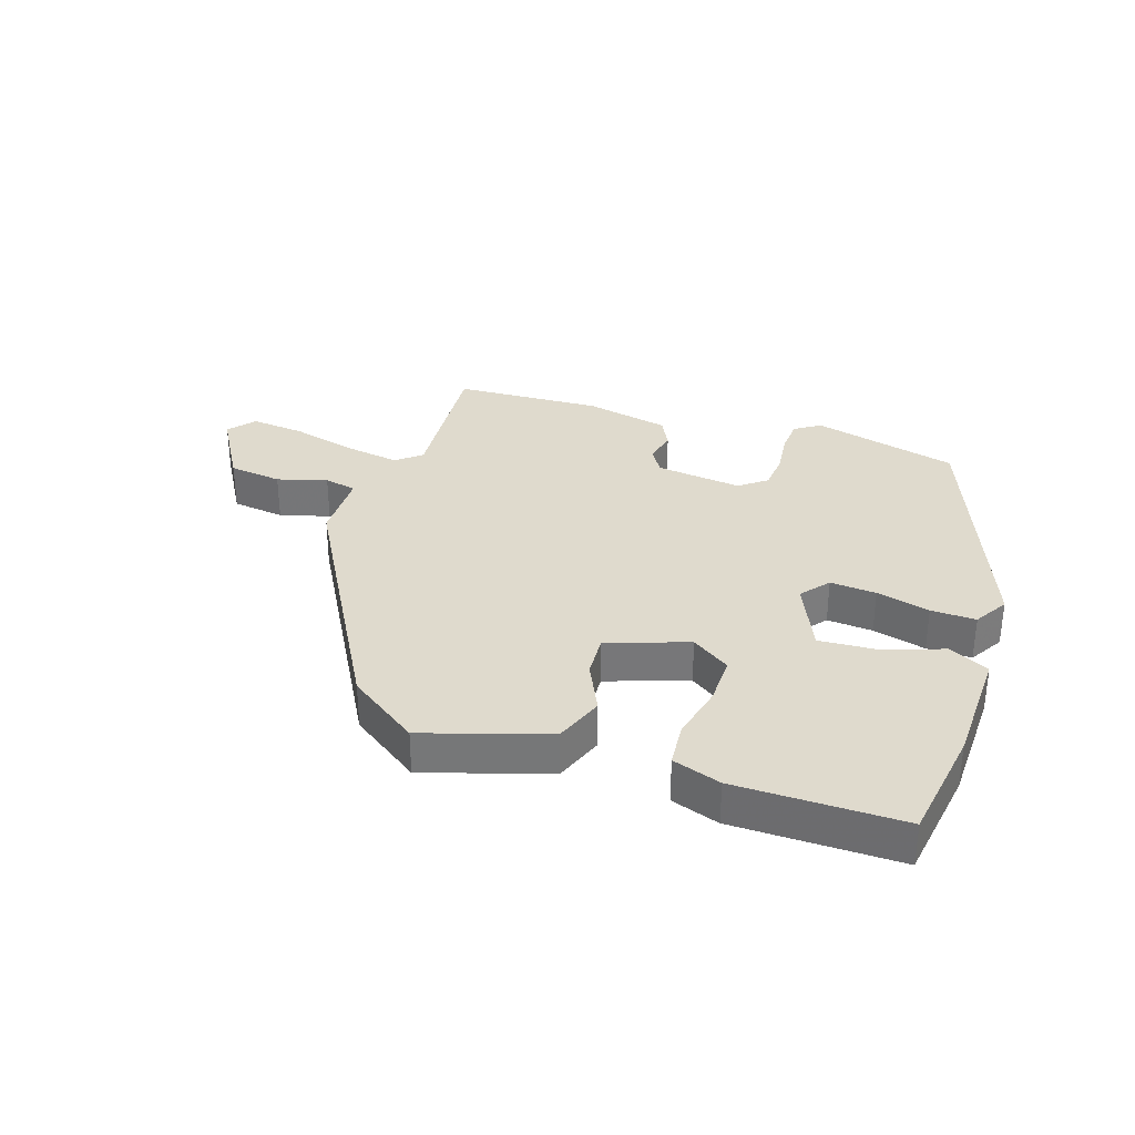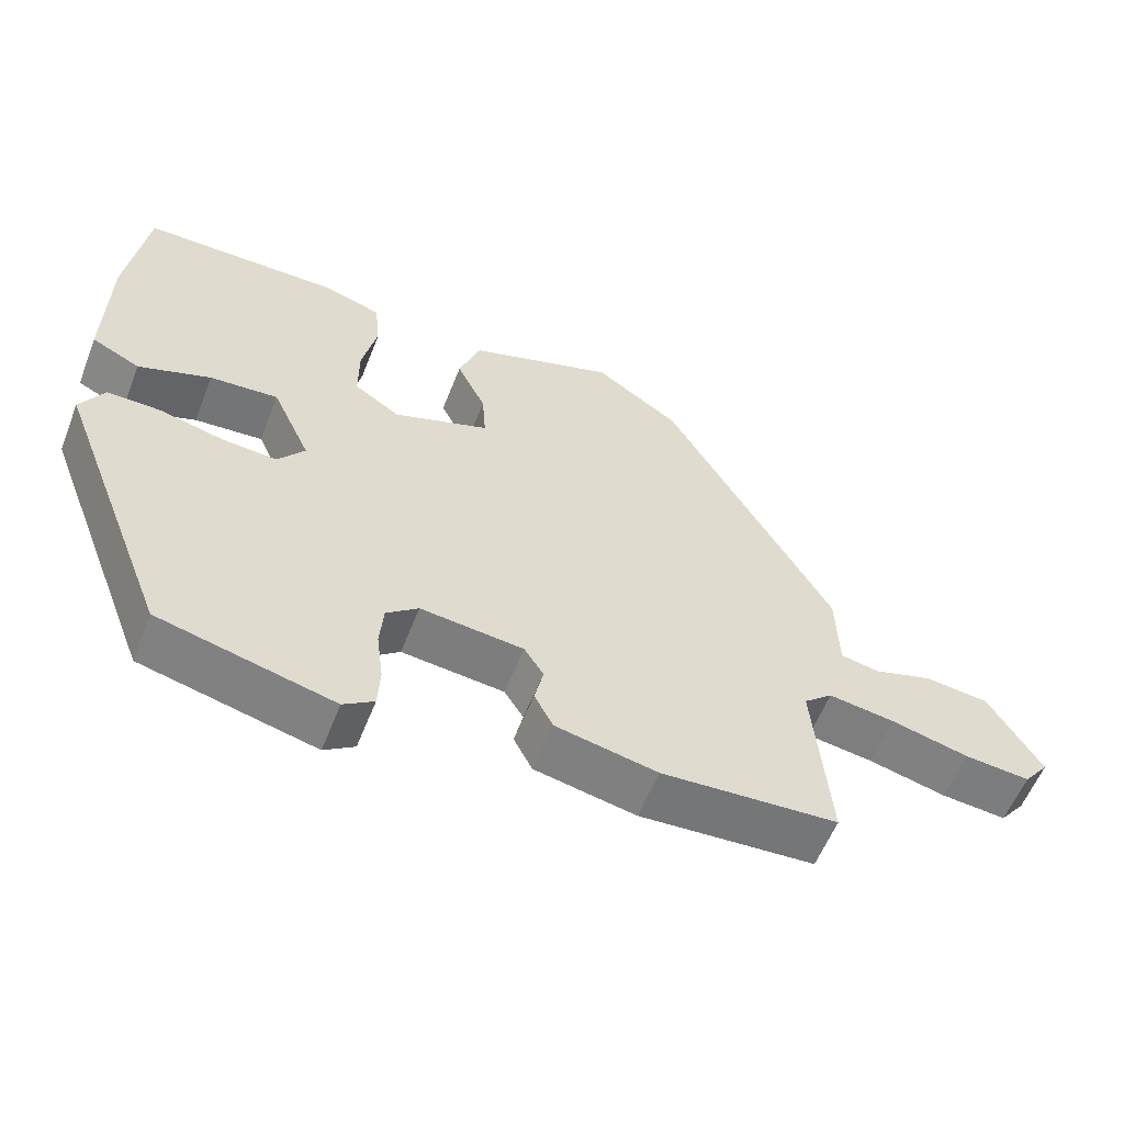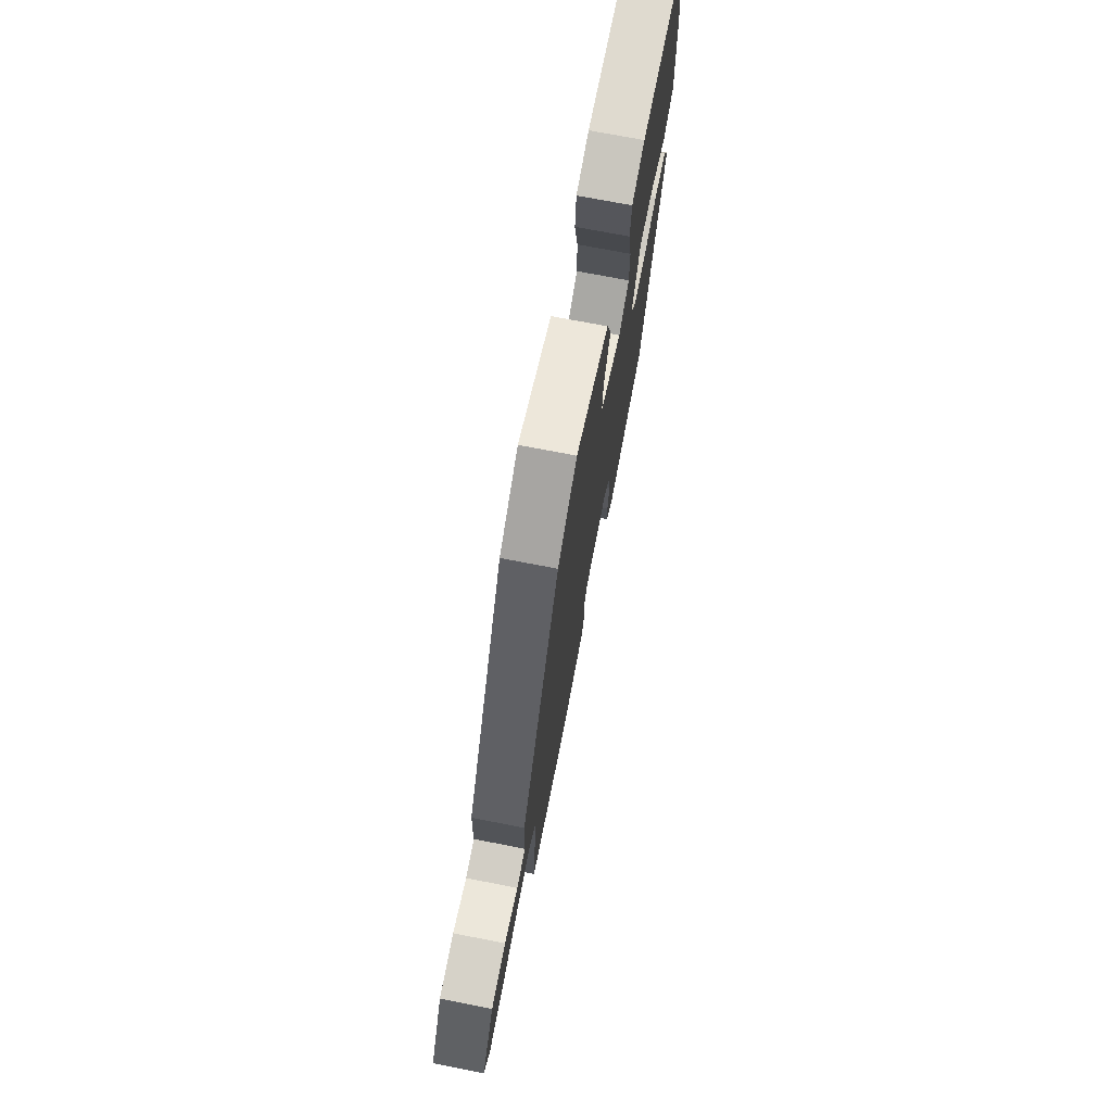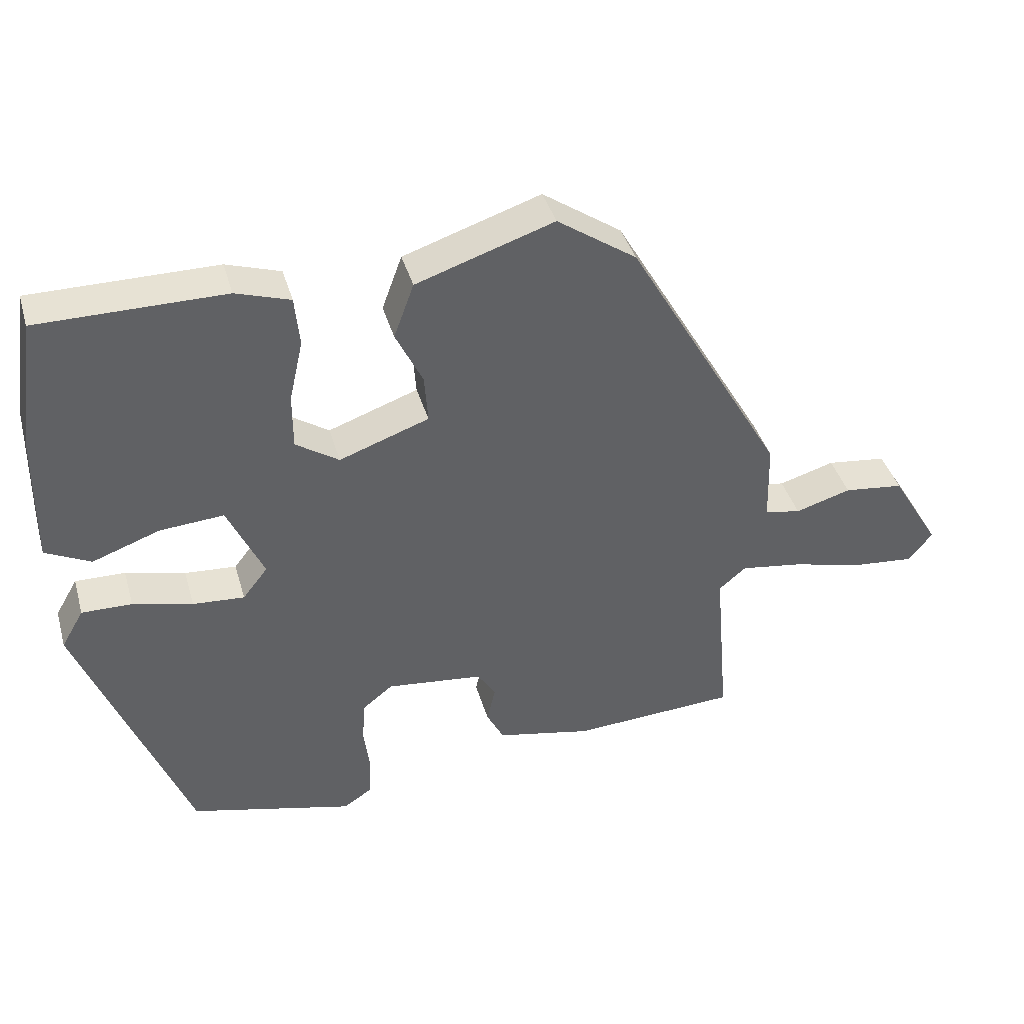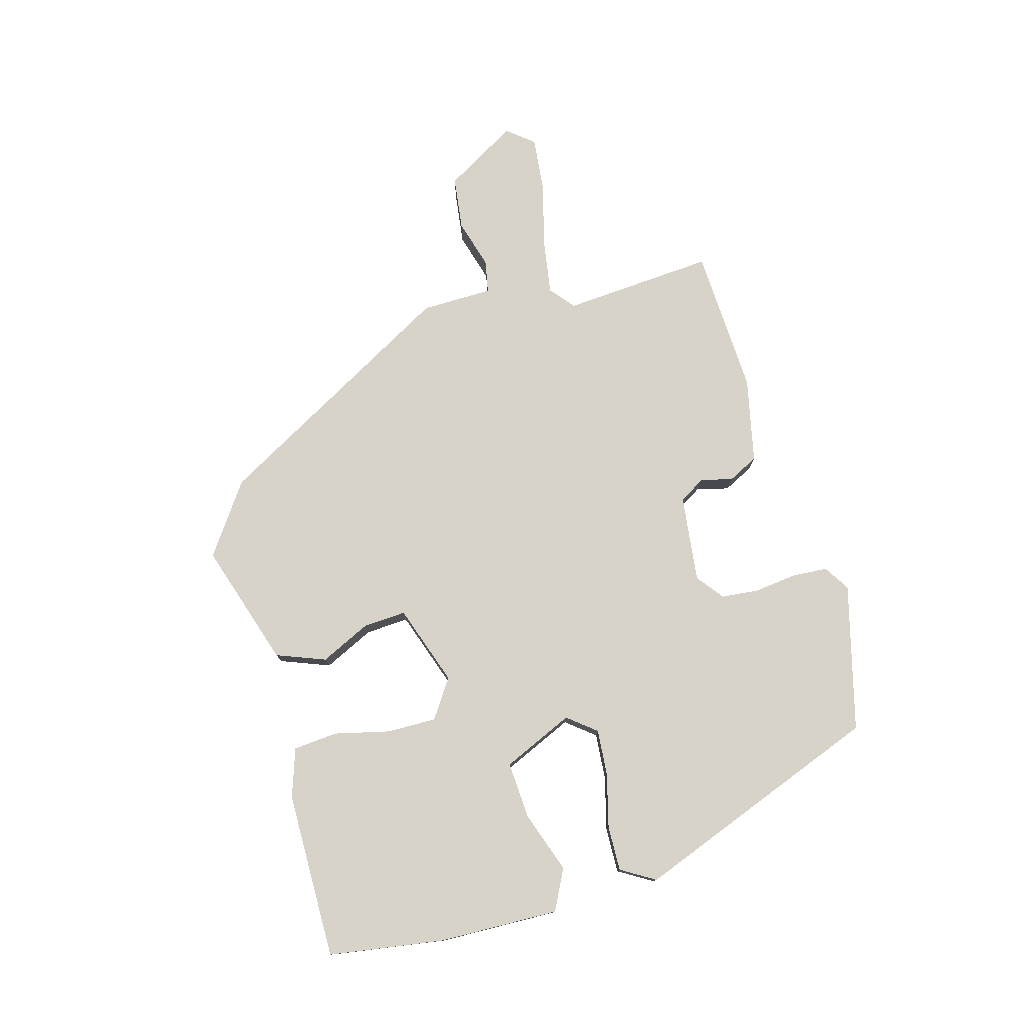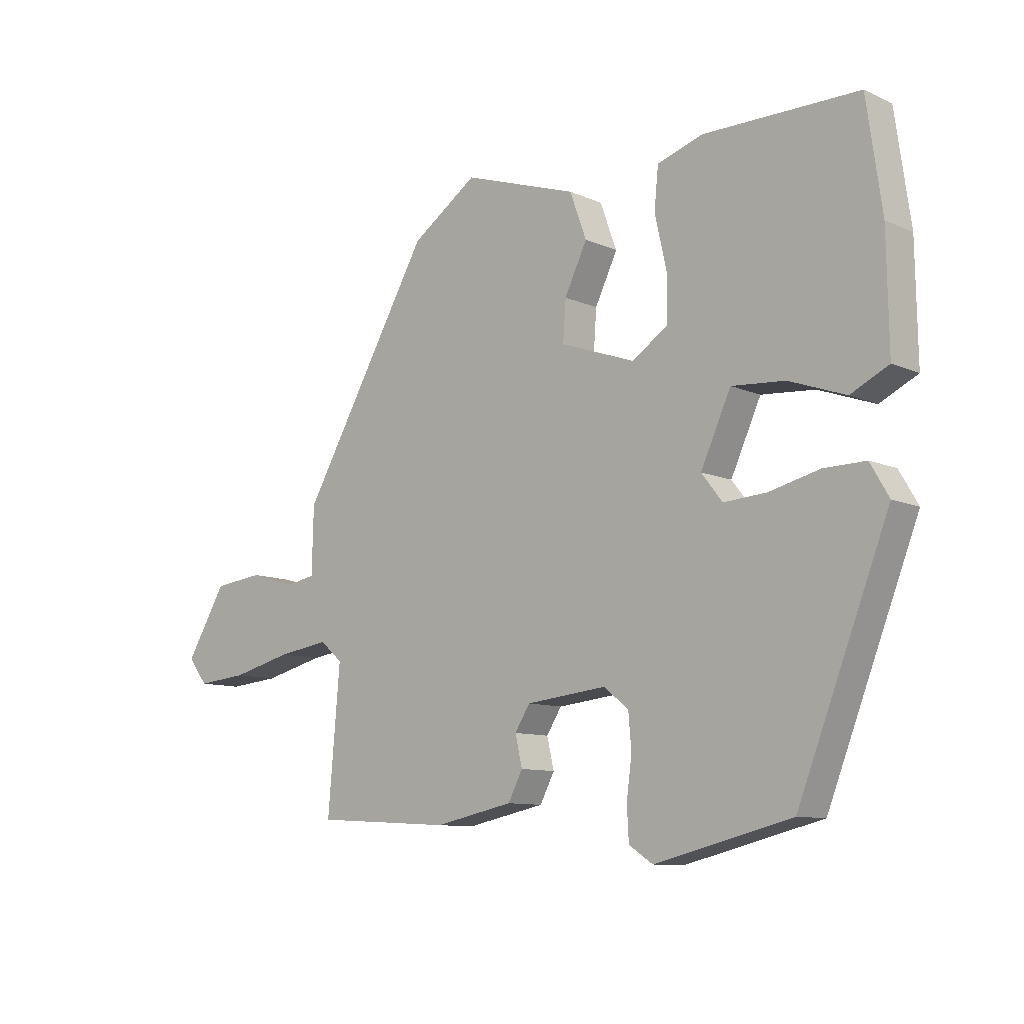
<metadata>
{"format":"obj","ext":"obj","renderer":"f3d","projection":"perspective","resolution":1024,"background":"white","views":[{"elev":32.9,"azim":19.0,"up":"+Y"},{"elev":-57.7,"azim":158.6,"up":"+Z"},{"elev":70.9,"azim":-78.9,"up":"+Z"},{"elev":40.0,"azim":164.4,"up":"+Z"},{"elev":77.2,"azim":75.0,"up":"+Y"},{"elev":-10.0,"azim":41.7,"up":"+Z"}]}
</metadata>
<code>
v 0.499 0.07 0.485
v 0.525 0.07 0.3
v 0.528 0.07 0.108
v 0.463 0.07 0.076
v 0.366 0.07 0.111
v 0.274 0.07 0.118
v 0.222 0.07 0.005
v 0.258 0.07 -0.041
v 0.332 0.07 -0.036
v 0.418 0.07 -0.015
v 0.49 0.07 -0.014
v 0.522 0.07 -0.069
v 0.366 0.07 -0.465
v 0.131 0.07 -0.523
v 0.09 0.07 -0.496
v 0.087 0.07 -0.439
v 0.096 0.07 -0.371
v 0.091 0.07 -0.311
v 0.048 0.07 -0.277
v -0.091 0.07 -0.292
v -0.117 0.07 -0.333
v -0.105 0.07 -0.385
v -0.13 0.07 -0.433
v -0.267 0.07 -0.461
v -0.504 0.07 -0.447
v -0.483 0.07 -0.203
v -0.522 0.07 -0.17
v -0.611 0.07 -0.183
v -0.716 0.07 -0.209
v -0.804 0.07 -0.217
v -0.838 0.07 -0.174
v -0.768 0.07 -0.058
v -0.682 0.07 -0.048
v -0.602 0.07 -0.072
v -0.55 0.07 -0.062
v -0.547 0.07 0.052
v -0.321 0.07 0.443
v -0.207 0.07 0.521
v -0.009 0.07 0.455
v 0.02 0.07 0.376
v -0.019 0.07 0.296
v -0.024 0.07 0.227
v 0.105 0.07 0.181
v 0.167 0.07 0.222
v 0.167 0.07 0.301
v 0.147 0.07 0.39
v 0.154 0.07 0.461
v 0.232 0.07 0.486
v 0.499 0 0.485
v 0.525 0 0.3
v 0.528 0 0.108
v 0.463 0 0.076
v 0.366 0 0.111
v 0.274 0 0.118
v 0.222 0 0.005
v 0.258 0 -0.041
v 0.332 0 -0.036
v 0.418 0 -0.015
v 0.49 0 -0.014
v 0.522 0 -0.069
v 0.366 0 -0.465
v 0.131 0 -0.523
v 0.09 0 -0.496
v 0.087 0 -0.439
v 0.096 0 -0.371
v 0.091 0 -0.311
v 0.048 0 -0.277
v -0.091 0 -0.292
v -0.117 0 -0.333
v -0.105 0 -0.385
v -0.13 0 -0.433
v -0.267 0 -0.461
v -0.504 0 -0.447
v -0.483 0 -0.203
v -0.522 0 -0.17
v -0.611 0 -0.183
v -0.716 0 -0.209
v -0.804 0 -0.217
v -0.838 0 -0.174
v -0.768 0 -0.058
v -0.682 0 -0.048
v -0.602 0 -0.072
v -0.55 0 -0.062
v -0.547 0 0.052
v -0.321 0 0.443
v -0.207 0 0.521
v -0.009 0 0.455
v 0.02 0 0.376
v -0.019 0 0.296
v -0.024 0 0.227
v 0.105 0 0.181
v 0.167 0 0.222
v 0.167 0 0.301
v 0.147 0 0.39
v 0.154 0 0.461
v 0.232 0 0.486
f 45 46 47 48
f 44 45 48 1
f 38 39 40 41
f 38 41 42
f 35 36 37 38
f 35 38 42
f 31 32 33 34
f 31 34 35
f 28 29 30 31
f 27 28 31 35
f 26 27 35 42
f 21 22 23 24
f 20 21 24 25
f 14 15 16 17
f 14 17 18
f 13 14 18
f 12 13 18 19
f 9 10 11 12
f 8 9 12 19
f 2 3 4 5
f 44 1 2 5
f 43 44 5 6
f 20 25 26 42
f 7 8 19 20
f 20 42 43
f 6 7 20 43
f 96 95 94 93
f 49 96 93 92
f 89 88 87 86
f 90 89 86
f 86 85 84 83
f 90 86 83
f 82 81 80 79
f 83 82 79
f 79 78 77 76
f 83 79 76 75
f 90 83 75 74
f 72 71 70 69
f 73 72 69 68
f 65 64 63 62
f 66 65 62
f 66 62 61
f 67 66 61 60
f 60 59 58 57
f 67 60 57 56
f 53 52 51 50
f 53 50 49 92
f 54 53 92 91
f 90 74 73 68
f 68 67 56 55
f 91 90 68
f 91 68 55 54
f 1 49 50 2
f 2 50 51 3
f 3 51 52 4
f 4 52 53 5
f 5 53 54 6
f 6 54 55 7
f 7 55 56 8
f 8 56 57 9
f 9 57 58 10
f 10 58 59 11
f 11 59 60 12
f 12 60 61 13
f 13 61 62 14
f 14 62 63 15
f 15 63 64 16
f 16 64 65 17
f 17 65 66 18
f 18 66 67 19
f 19 67 68 20
f 20 68 69 21
f 21 69 70 22
f 22 70 71 23
f 23 71 72 24
f 24 72 73 25
f 25 73 74 26
f 26 74 75 27
f 27 75 76 28
f 28 76 77 29
f 29 77 78 30
f 30 78 79 31
f 31 79 80 32
f 32 80 81 33
f 33 81 82 34
f 34 82 83 35
f 35 83 84 36
f 36 84 85 37
f 37 85 86 38
f 38 86 87 39
f 39 87 88 40
f 40 88 89 41
f 41 89 90 42
f 42 90 91 43
f 43 91 92 44
f 44 92 93 45
f 45 93 94 46
f 46 94 95 47
f 47 95 96 48
f 48 96 49 1

</code>
